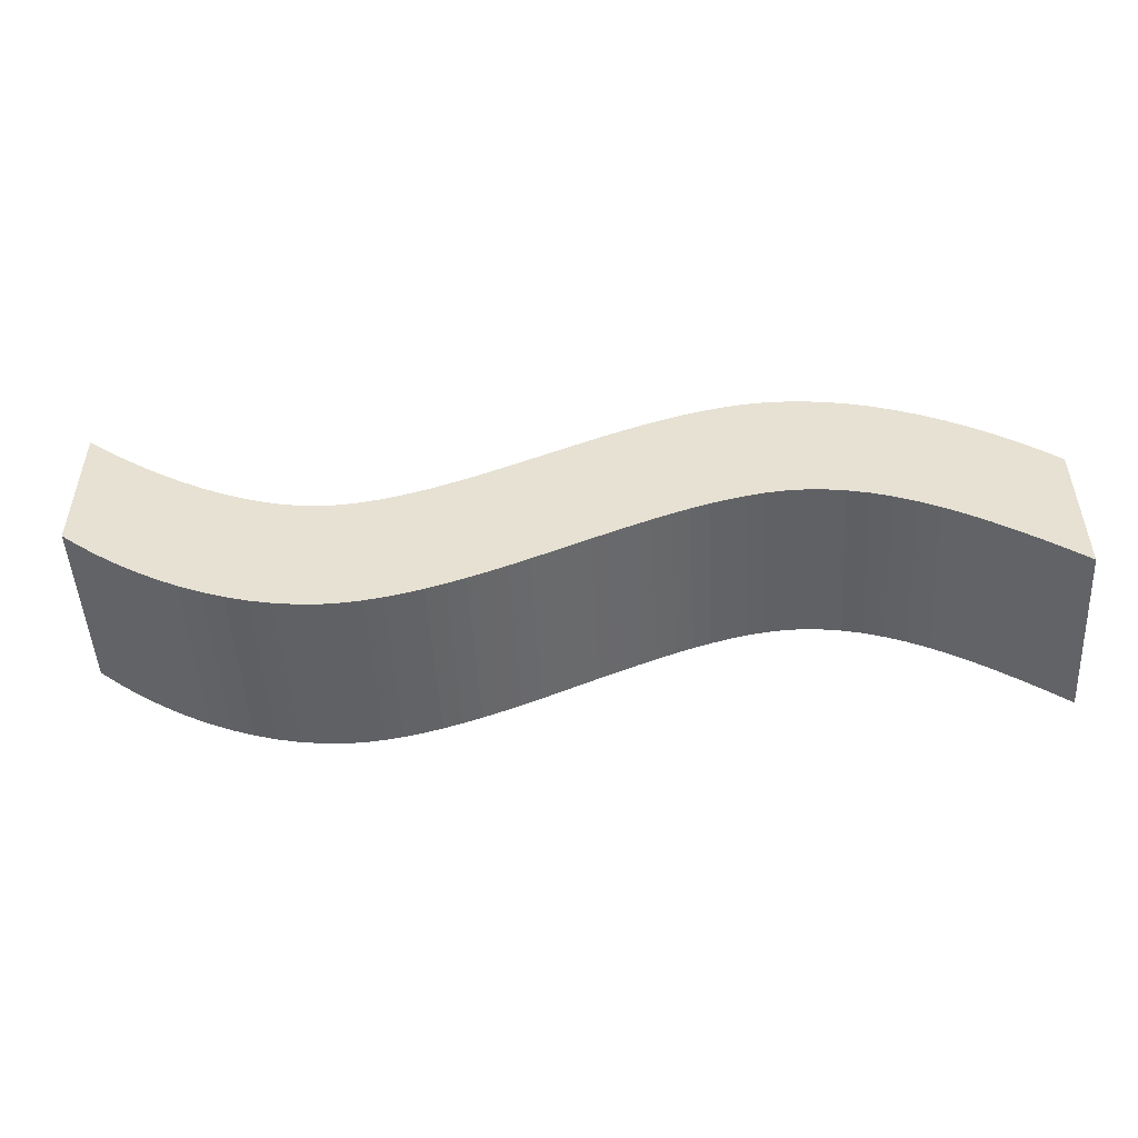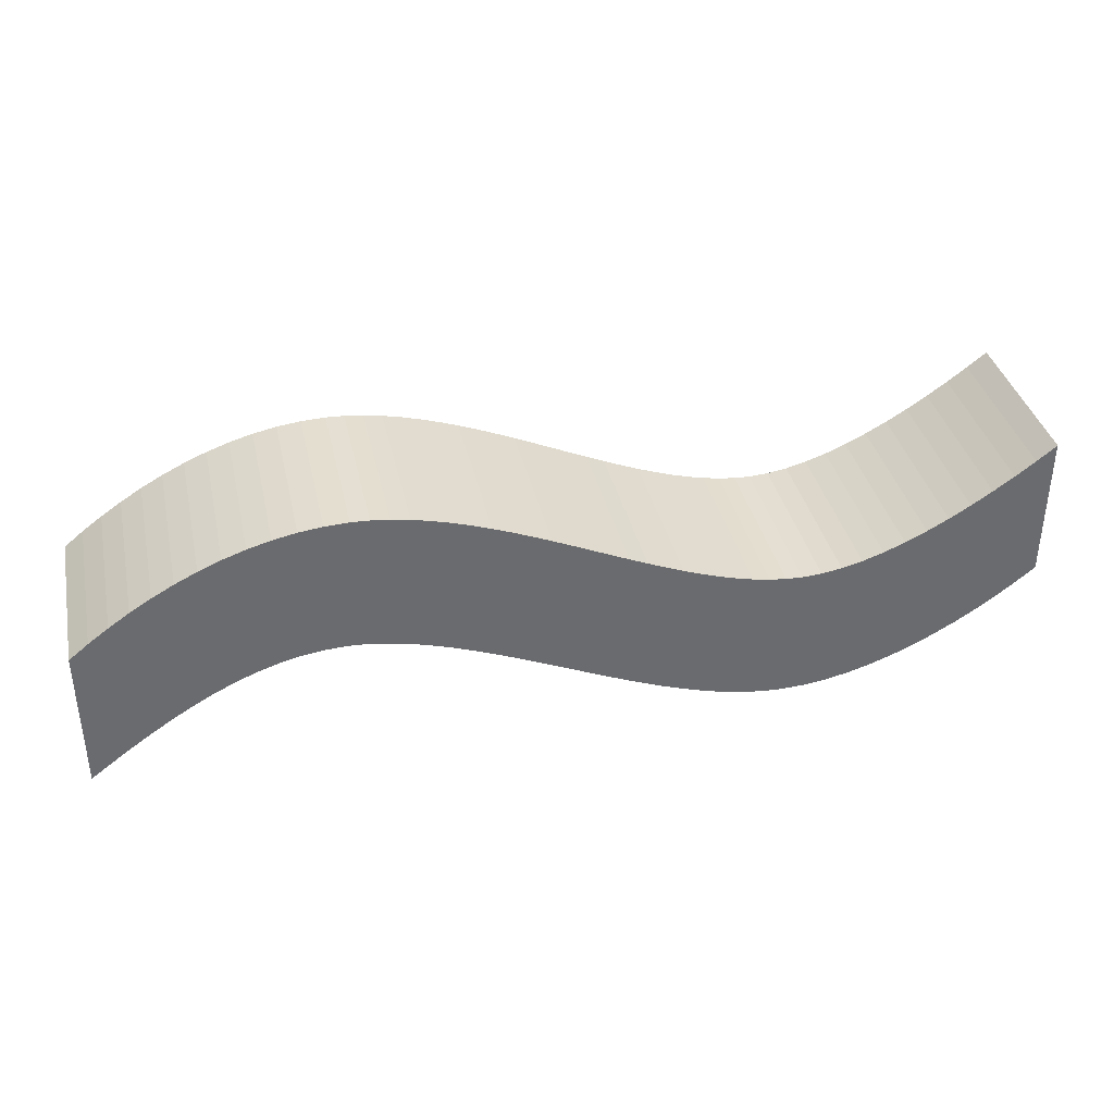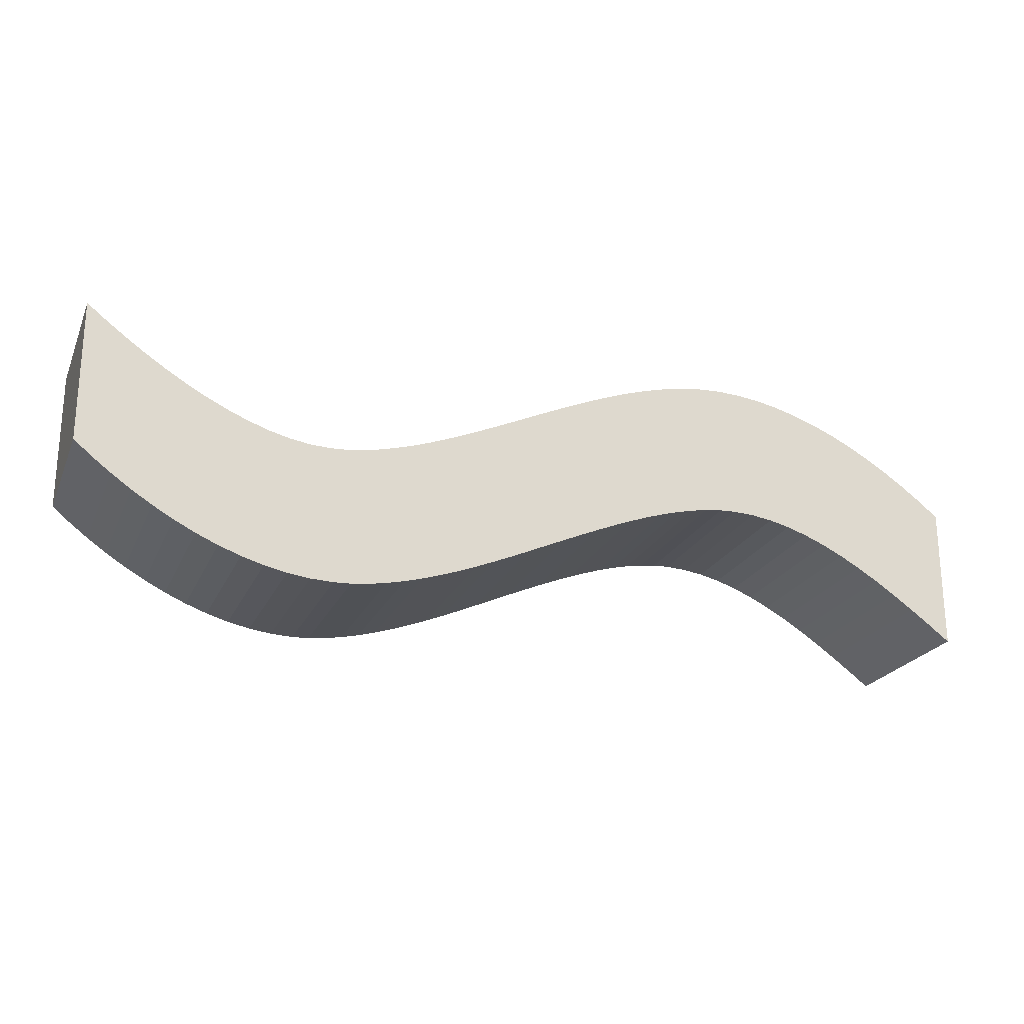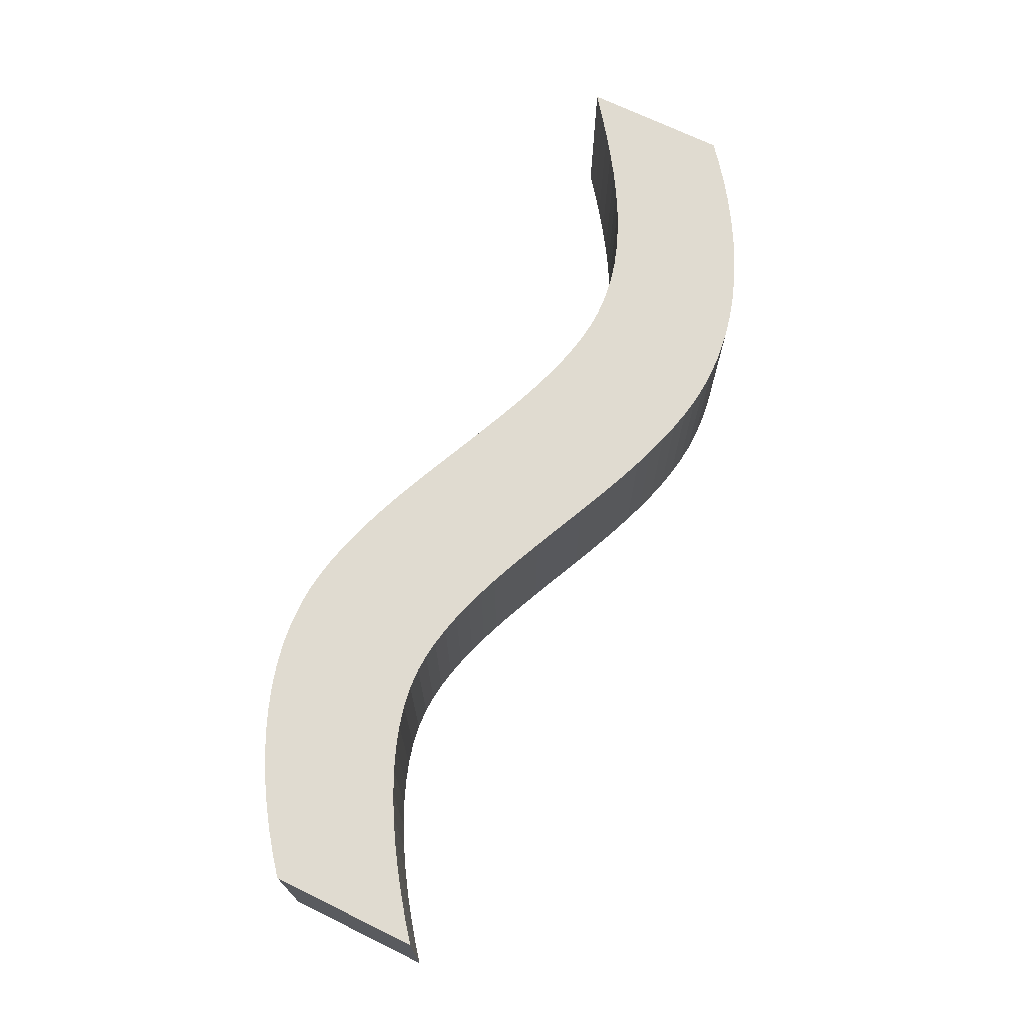
<metadata>
{"format":"obj","ext":"obj","renderer":"f3d","projection":"perspective","resolution":1024,"background":"white","views":[{"elev":-49.6,"azim":-176.8,"up":"+Y"},{"elev":37.0,"azim":-12.5,"up":"+Y"},{"elev":-22.5,"azim":160.5,"up":"+Y"},{"elev":70.1,"azim":116.1,"up":"+Z"}]}
</metadata>
<code>
v 0.03593 0.2898 0.05
v 0.04722 0.2982 0.05
v 0.05883 0.3062 0.05
v 0.07074 0.3136 0.05
v 0.08293 0.3204 0.05
v 0.09538 0.3265 0.05
v 0.108 0.3319 0.05
v 0.1209 0.3364 0.05
v 0.134 0.3401 0.05
v 0.1472 0.3428 0.05
v 0.1605 0.3444 0.05
v 0.174 0.345 0.05
v 0.1843 0.3446 0.05
v 0.1947 0.3435 0.05
v 0.2051 0.3417 0.05
v 0.2156 0.3394 0.05
v 0.2261 0.3365 0.05
v 0.2366 0.3331 0.05
v 0.2472 0.3294 0.05
v 0.2578 0.3253 0.05
v 0.2684 0.321 0.05
v 0.2789 0.3164 0.05
v 0.2895 0.3117 0.05
v 0.3 0.307 0.05
v 0.3105 0.3023 0.05
v 0.3209 0.2976 0.05
v 0.3313 0.293 0.05
v 0.3416 0.2887 0.05
v 0.3518 0.2846 0.05
v 0.3619 0.2809 0.05
v 0.3719 0.2775 0.05
v 0.3818 0.2746 0.05
v 0.3915 0.2723 0.05
v 0.4012 0.2705 0.05
v 0.4107 0.2694 0.05
v 0.42 0.269 0.05
v 0.4312 0.2697 0.05
v 0.4427 0.2715 0.05
v 0.4544 0.2745 0.05
v 0.4663 0.2786 0.05
v 0.4783 0.2836 0.05
v 0.4904 0.2894 0.05
v 0.5024 0.2959 0.05
v 0.5144 0.3031 0.05
v 0.5262 0.3108 0.05
v 0.5378 0.3189 0.05
v 0.5491 0.3273 0.05
v 0.56 0.336 0.05
v 0.56 0.253 0.05
v 0.5495 0.2444 0.05
v 0.5386 0.2361 0.05
v 0.5272 0.2282 0.05
v 0.5155 0.2209 0.05
v 0.5034 0.214 0.05
v 0.4911 0.2079 0.05
v 0.4786 0.2024 0.05
v 0.4659 0.1978 0.05
v 0.453 0.1941 0.05
v 0.44 0.1913 0.05
v 0.427 0.1896 0.05
v 0.414 0.189 0.05
v 0.4042 0.1894 0.05
v 0.3941 0.1905 0.05
v 0.3839 0.1923 0.05
v 0.3736 0.1946 0.05
v 0.3632 0.1975 0.05
v 0.3526 0.2009 0.05
v 0.342 0.2046 0.05
v 0.3314 0.2087 0.05
v 0.3208 0.213 0.05
v 0.3101 0.2176 0.05
v 0.2995 0.2223 0.05
v 0.289 0.227 0.05
v 0.2783 0.2317 0.05
v 0.2676 0.2364 0.05
v 0.257 0.241 0.05
v 0.2465 0.2453 0.05
v 0.2361 0.2494 0.05
v 0.2258 0.2531 0.05
v 0.2156 0.2565 0.05
v 0.2055 0.2594 0.05
v 0.1956 0.2617 0.05
v 0.1859 0.2635 0.05
v 0.1764 0.2646 0.05
v 0.167 0.265 0.05
v 0.1548 0.2644 0.05
v 0.1428 0.2626 0.05
v 0.1309 0.2597 0.05
v 0.1191 0.2559 0.05
v 0.1073 0.251 0.05
v 0.09563 0.2454 0.05
v 0.08394 0.2389 0.05
v 0.07226 0.2318 0.05
v 0.06055 0.2241 0.05
v 0.04878 0.2158 0.05
v 0.03694 0.2071 0.05
v 0.025 0.198 0.05
v 0.025 0.281 0.05
v 0.03593 0.2898 -0.05
v 0.04722 0.2982 -0.05
v 0.05883 0.3062 -0.05
v 0.07074 0.3136 -0.05
v 0.08293 0.3204 -0.05
v 0.09538 0.3265 -0.05
v 0.108 0.3319 -0.05
v 0.1209 0.3364 -0.05
v 0.134 0.3401 -0.05
v 0.1472 0.3428 -0.05
v 0.1605 0.3444 -0.05
v 0.174 0.345 -0.05
v 0.1843 0.3446 -0.05
v 0.1947 0.3435 -0.05
v 0.2051 0.3417 -0.05
v 0.2156 0.3394 -0.05
v 0.2261 0.3365 -0.05
v 0.2366 0.3331 -0.05
v 0.2472 0.3294 -0.05
v 0.2578 0.3253 -0.05
v 0.2684 0.321 -0.05
v 0.2789 0.3164 -0.05
v 0.2895 0.3117 -0.05
v 0.3 0.307 -0.05
v 0.3105 0.3023 -0.05
v 0.3209 0.2976 -0.05
v 0.3313 0.293 -0.05
v 0.3416 0.2887 -0.05
v 0.3518 0.2846 -0.05
v 0.3619 0.2809 -0.05
v 0.3719 0.2775 -0.05
v 0.3818 0.2746 -0.05
v 0.3915 0.2723 -0.05
v 0.4012 0.2705 -0.05
v 0.4107 0.2694 -0.05
v 0.42 0.269 -0.05
v 0.4312 0.2697 -0.05
v 0.4427 0.2715 -0.05
v 0.4544 0.2745 -0.05
v 0.4663 0.2786 -0.05
v 0.4783 0.2836 -0.05
v 0.4904 0.2894 -0.05
v 0.5024 0.2959 -0.05
v 0.5144 0.3031 -0.05
v 0.5262 0.3108 -0.05
v 0.5378 0.3189 -0.05
v 0.5491 0.3273 -0.05
v 0.56 0.336 -0.05
v 0.56 0.253 -0.05
v 0.5495 0.2444 -0.05
v 0.5386 0.2361 -0.05
v 0.5272 0.2282 -0.05
v 0.5155 0.2209 -0.05
v 0.5034 0.214 -0.05
v 0.4911 0.2079 -0.05
v 0.4786 0.2024 -0.05
v 0.4659 0.1978 -0.05
v 0.453 0.1941 -0.05
v 0.44 0.1913 -0.05
v 0.427 0.1896 -0.05
v 0.414 0.189 -0.05
v 0.4042 0.1894 -0.05
v 0.3941 0.1905 -0.05
v 0.3839 0.1923 -0.05
v 0.3736 0.1946 -0.05
v 0.3632 0.1975 -0.05
v 0.3526 0.2009 -0.05
v 0.342 0.2046 -0.05
v 0.3314 0.2087 -0.05
v 0.3208 0.213 -0.05
v 0.3101 0.2176 -0.05
v 0.2995 0.2223 -0.05
v 0.289 0.227 -0.05
v 0.2783 0.2317 -0.05
v 0.2676 0.2364 -0.05
v 0.257 0.241 -0.05
v 0.2465 0.2453 -0.05
v 0.2361 0.2494 -0.05
v 0.2258 0.2531 -0.05
v 0.2156 0.2565 -0.05
v 0.2055 0.2594 -0.05
v 0.1956 0.2617 -0.05
v 0.1859 0.2635 -0.05
v 0.1764 0.2646 -0.05
v 0.167 0.265 -0.05
v 0.1548 0.2644 -0.05
v 0.1428 0.2626 -0.05
v 0.1309 0.2597 -0.05
v 0.1191 0.2559 -0.05
v 0.1073 0.251 -0.05
v 0.09563 0.2454 -0.05
v 0.08394 0.2389 -0.05
v 0.07226 0.2318 -0.05
v 0.06055 0.2241 -0.05
v 0.04878 0.2158 -0.05
v 0.03694 0.2071 -0.05
v 0.025 0.198 -0.05
v 0.025 0.281 -0.05
v 0.03593 0.2898 -0.05
v 0.03593 0.2898 0.05
v 0.04722 0.2982 -0.05
v 0.04722 0.2982 0.05
v 0.05883 0.3062 -0.05
v 0.05883 0.3062 0.05
v 0.07074 0.3136 -0.05
v 0.07074 0.3136 0.05
v 0.08293 0.3204 -0.05
v 0.08293 0.3204 0.05
v 0.09538 0.3265 -0.05
v 0.09538 0.3265 0.05
v 0.108 0.3319 -0.05
v 0.108 0.3319 0.05
v 0.1209 0.3364 -0.05
v 0.1209 0.3364 0.05
v 0.134 0.3401 -0.05
v 0.134 0.3401 0.05
v 0.1472 0.3428 -0.05
v 0.1472 0.3428 0.05
v 0.1605 0.3444 -0.05
v 0.1605 0.3444 0.05
v 0.174 0.345 -0.05
v 0.174 0.345 0.05
v 0.1843 0.3446 -0.05
v 0.1843 0.3446 0.05
v 0.1947 0.3435 -0.05
v 0.1947 0.3435 0.05
v 0.2051 0.3417 -0.05
v 0.2051 0.3417 0.05
v 0.2156 0.3394 -0.05
v 0.2156 0.3394 0.05
v 0.2261 0.3365 -0.05
v 0.2261 0.3365 0.05
v 0.2366 0.3331 -0.05
v 0.2366 0.3331 0.05
v 0.2472 0.3294 -0.05
v 0.2472 0.3294 0.05
v 0.2578 0.3253 -0.05
v 0.2578 0.3253 0.05
v 0.2684 0.321 -0.05
v 0.2684 0.321 0.05
v 0.2789 0.3164 -0.05
v 0.2789 0.3164 0.05
v 0.2895 0.3117 -0.05
v 0.2895 0.3117 0.05
v 0.3 0.307 -0.05
v 0.3 0.307 0.05
v 0.3105 0.3023 -0.05
v 0.3105 0.3023 0.05
v 0.3209 0.2976 -0.05
v 0.3209 0.2976 0.05
v 0.3313 0.293 -0.05
v 0.3313 0.293 0.05
v 0.3416 0.2887 -0.05
v 0.3416 0.2887 0.05
v 0.3518 0.2846 -0.05
v 0.3518 0.2846 0.05
v 0.3619 0.2809 -0.05
v 0.3619 0.2809 0.05
v 0.3719 0.2775 -0.05
v 0.3719 0.2775 0.05
v 0.3818 0.2746 -0.05
v 0.3818 0.2746 0.05
v 0.3915 0.2723 -0.05
v 0.3915 0.2723 0.05
v 0.4012 0.2705 -0.05
v 0.4012 0.2705 0.05
v 0.4107 0.2694 -0.05
v 0.4107 0.2694 0.05
v 0.42 0.269 -0.05
v 0.42 0.269 0.05
v 0.4312 0.2697 -0.05
v 0.4312 0.2697 0.05
v 0.4427 0.2715 -0.05
v 0.4427 0.2715 0.05
v 0.4544 0.2745 -0.05
v 0.4544 0.2745 0.05
v 0.4663 0.2786 -0.05
v 0.4663 0.2786 0.05
v 0.4783 0.2836 -0.05
v 0.4783 0.2836 0.05
v 0.4904 0.2894 -0.05
v 0.4904 0.2894 0.05
v 0.5024 0.2959 -0.05
v 0.5024 0.2959 0.05
v 0.5144 0.3031 -0.05
v 0.5144 0.3031 0.05
v 0.5262 0.3108 -0.05
v 0.5262 0.3108 0.05
v 0.5378 0.3189 -0.05
v 0.5378 0.3189 0.05
v 0.5491 0.3273 -0.05
v 0.5491 0.3273 0.05
v 0.56 0.336 -0.05
v 0.56 0.336 0.05
v 0.56 0.253 -0.05
v 0.56 0.253 0.05
v 0.5495 0.2444 -0.05
v 0.5495 0.2444 0.05
v 0.5386 0.2361 -0.05
v 0.5386 0.2361 0.05
v 0.5272 0.2282 -0.05
v 0.5272 0.2282 0.05
v 0.5155 0.2209 -0.05
v 0.5155 0.2209 0.05
v 0.5034 0.214 -0.05
v 0.5034 0.214 0.05
v 0.4911 0.2079 -0.05
v 0.4911 0.2079 0.05
v 0.4786 0.2024 -0.05
v 0.4786 0.2024 0.05
v 0.4659 0.1978 -0.05
v 0.4659 0.1978 0.05
v 0.453 0.1941 -0.05
v 0.453 0.1941 0.05
v 0.44 0.1913 -0.05
v 0.44 0.1913 0.05
v 0.427 0.1896 -0.05
v 0.427 0.1896 0.05
v 0.414 0.189 -0.05
v 0.414 0.189 0.05
v 0.4042 0.1894 -0.05
v 0.4042 0.1894 0.05
v 0.3941 0.1905 -0.05
v 0.3941 0.1905 0.05
v 0.3839 0.1923 -0.05
v 0.3839 0.1923 0.05
v 0.3736 0.1946 -0.05
v 0.3736 0.1946 0.05
v 0.3632 0.1975 -0.05
v 0.3632 0.1975 0.05
v 0.3526 0.2009 -0.05
v 0.3526 0.2009 0.05
v 0.342 0.2046 -0.05
v 0.342 0.2046 0.05
v 0.3314 0.2087 -0.05
v 0.3314 0.2087 0.05
v 0.3208 0.213 -0.05
v 0.3208 0.213 0.05
v 0.3101 0.2176 -0.05
v 0.3101 0.2176 0.05
v 0.2995 0.2223 -0.05
v 0.2995 0.2223 0.05
v 0.289 0.227 -0.05
v 0.289 0.227 0.05
v 0.2783 0.2317 -0.05
v 0.2783 0.2317 0.05
v 0.2676 0.2364 -0.05
v 0.2676 0.2364 0.05
v 0.257 0.241 -0.05
v 0.257 0.241 0.05
v 0.2465 0.2453 -0.05
v 0.2465 0.2453 0.05
v 0.2361 0.2494 -0.05
v 0.2361 0.2494 0.05
v 0.2258 0.2531 -0.05
v 0.2258 0.2531 0.05
v 0.2156 0.2565 -0.05
v 0.2156 0.2565 0.05
v 0.2055 0.2594 -0.05
v 0.2055 0.2594 0.05
v 0.1956 0.2617 -0.05
v 0.1956 0.2617 0.05
v 0.1859 0.2635 -0.05
v 0.1859 0.2635 0.05
v 0.1764 0.2646 -0.05
v 0.1764 0.2646 0.05
v 0.167 0.265 -0.05
v 0.167 0.265 0.05
v 0.1548 0.2644 -0.05
v 0.1548 0.2644 0.05
v 0.1428 0.2626 -0.05
v 0.1428 0.2626 0.05
v 0.1309 0.2597 -0.05
v 0.1309 0.2597 0.05
v 0.1191 0.2559 -0.05
v 0.1191 0.2559 0.05
v 0.1073 0.251 -0.05
v 0.1073 0.251 0.05
v 0.09563 0.2454 -0.05
v 0.09563 0.2454 0.05
v 0.08394 0.2389 -0.05
v 0.08394 0.2389 0.05
v 0.07226 0.2318 -0.05
v 0.07226 0.2318 0.05
v 0.06055 0.2241 -0.05
v 0.06055 0.2241 0.05
v 0.04878 0.2158 -0.05
v 0.04878 0.2158 0.05
v 0.03694 0.2071 -0.05
v 0.03694 0.2071 0.05
v 0.025 0.198 -0.05
v 0.025 0.198 0.05
v 0.025 0.281 -0.05
v 0.025 0.281 0.05
f 11 13 12
f 11 14 13
f 10 14 11
f 10 15 14
f 9 15 10
f 9 16 15
f 8 16 9
f 8 17 16
f 8 18 17
f 7 18 8
f 47 49 48
f 7 19 18
f 6 19 7
f 6 20 19
f 46 49 47
f 5 20 6
f 5 21 20
f 5 22 21
f 4 22 5
f 45 49 46
f 4 23 22
f 3 23 4
f 3 24 23
f 44 49 45
f 3 25 24
f 2 25 3
f 43 49 44
f 2 26 25
f 1 26 2
f 1 27 26
f 42 49 43
f 1 28 27
f 28 1 98
f 41 49 42
f 98 29 28
f 98 30 29
f 40 49 41
f 97 96 98
f 96 95 98
f 95 94 98
f 94 93 98
f 93 92 98
f 92 91 98
f 91 90 98
f 90 89 98
f 89 88 98
f 88 87 98
f 87 86 98
f 86 85 98
f 85 30 98
f 85 31 30
f 39 49 40
f 85 32 31
f 85 33 32
f 38 49 39
f 85 34 33
f 37 49 38
f 85 35 34
f 36 49 37
f 85 36 35
f 85 49 36
f 84 49 85
f 83 49 84
f 82 49 83
f 81 49 82
f 80 49 81
f 79 49 80
f 78 49 79
f 78 50 49
f 77 50 78
f 76 50 77
f 76 51 50
f 75 51 76
f 74 51 75
f 74 52 51
f 73 52 74
f 73 53 52
f 72 53 73
f 71 53 72
f 71 54 53
f 70 54 71
f 70 55 54
f 69 55 70
f 68 55 69
f 68 56 55
f 67 56 68
f 67 57 56
f 66 57 67
f 66 58 57
f 65 58 66
f 64 58 65
f 64 59 58
f 63 59 64
f 63 60 59
f 62 60 63
f 62 61 60
f 109 111 110
f 109 112 111
f 108 112 109
f 108 113 112
f 107 113 108
f 107 114 113
f 106 114 107
f 106 115 114
f 106 116 115
f 105 116 106
f 145 147 146
f 105 117 116
f 104 117 105
f 104 118 117
f 144 147 145
f 103 118 104
f 103 119 118
f 103 120 119
f 102 120 103
f 143 147 144
f 102 121 120
f 101 121 102
f 101 122 121
f 142 147 143
f 101 123 122
f 100 123 101
f 141 147 142
f 100 124 123
f 99 124 100
f 99 125 124
f 140 147 141
f 99 126 125
f 196 126 99
f 139 147 140
f 196 127 126
f 196 128 127
f 138 147 139
f 195 194 196
f 194 193 196
f 193 192 196
f 192 191 196
f 191 190 196
f 190 189 196
f 189 188 196
f 188 187 196
f 187 186 196
f 186 185 196
f 185 184 196
f 184 183 196
f 183 128 196
f 183 129 128
f 137 147 138
f 183 130 129
f 183 131 130
f 136 147 137
f 183 132 131
f 135 147 136
f 183 133 132
f 134 147 135
f 183 134 133
f 183 147 134
f 182 147 183
f 181 147 182
f 180 147 181
f 179 147 180
f 178 147 179
f 177 147 178
f 176 147 177
f 176 148 147
f 175 148 176
f 174 148 175
f 174 149 148
f 173 149 174
f 172 149 173
f 172 150 149
f 171 150 172
f 171 151 150
f 170 151 171
f 169 151 170
f 169 152 151
f 168 152 169
f 168 153 152
f 167 153 168
f 166 153 167
f 166 154 153
f 165 154 166
f 165 155 154
f 164 155 165
f 164 156 155
f 163 156 164
f 162 156 163
f 162 157 156
f 161 157 162
f 161 158 157
f 160 158 161
f 160 159 158
f 198 200 199 197
f 200 202 201 199
f 202 204 203 201
f 204 206 205 203
f 206 208 207 205
f 208 210 209 207
f 210 212 211 209
f 212 214 213 211
f 214 216 215 213
f 216 218 217 215
f 218 220 219 217
f 220 222 221 219
f 222 224 223 221
f 224 226 225 223
f 226 228 227 225
f 228 230 229 227
f 230 232 231 229
f 232 234 233 231
f 234 236 235 233
f 236 238 237 235
f 238 240 239 237
f 240 242 241 239
f 242 244 243 241
f 244 246 245 243
f 246 248 247 245
f 248 250 249 247
f 250 252 251 249
f 252 254 253 251
f 254 256 255 253
f 256 258 257 255
f 258 260 259 257
f 260 262 261 259
f 262 264 263 261
f 264 266 265 263
f 266 268 267 265
f 268 270 269 267
f 270 272 271 269
f 272 274 273 271
f 274 276 275 273
f 276 278 277 275
f 278 280 279 277
f 280 282 281 279
f 282 284 283 281
f 284 286 285 283
f 286 288 287 285
f 288 290 289 287
f 290 292 291 289
f 292 294 293 291
f 294 296 295 293
f 296 298 297 295
f 298 300 299 297
f 300 302 301 299
f 302 304 303 301
f 304 306 305 303
f 306 308 307 305
f 308 310 309 307
f 310 312 311 309
f 312 314 313 311
f 314 316 315 313
f 316 318 317 315
f 318 320 319 317
f 320 322 321 319
f 322 324 323 321
f 324 326 325 323
f 326 328 327 325
f 328 330 329 327
f 330 332 331 329
f 332 334 333 331
f 334 336 335 333
f 336 338 337 335
f 338 340 339 337
f 340 342 341 339
f 342 344 343 341
f 344 346 345 343
f 346 348 347 345
f 348 350 349 347
f 350 352 351 349
f 352 354 353 351
f 354 356 355 353
f 356 358 357 355
f 358 360 359 357
f 360 362 361 359
f 362 364 363 361
f 364 366 365 363
f 366 368 367 365
f 368 370 369 367
f 370 372 371 369
f 372 374 373 371
f 374 376 375 373
f 376 378 377 375
f 378 380 379 377
f 380 382 381 379
f 382 384 383 381
f 384 386 385 383
f 386 388 387 385
f 388 390 389 387
f 390 392 391 389
f 392 198 197 391

</code>
